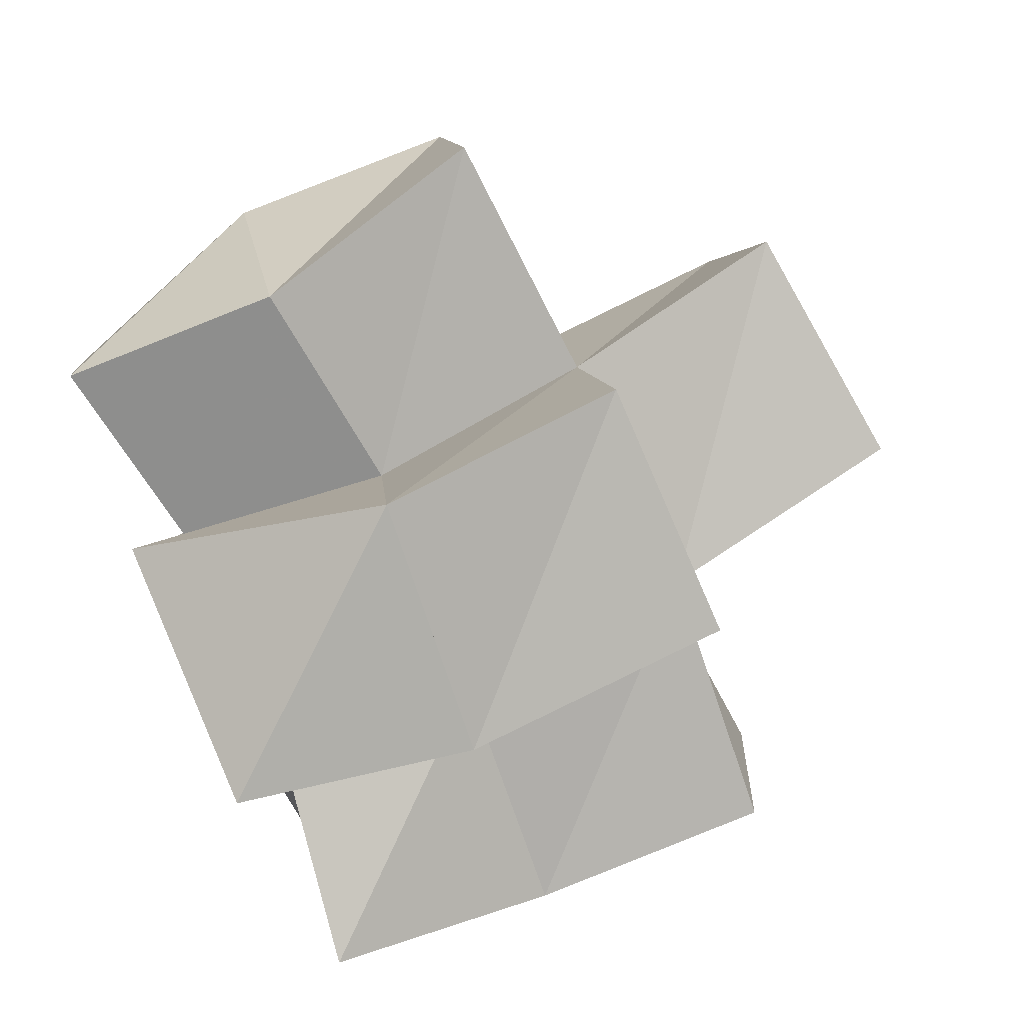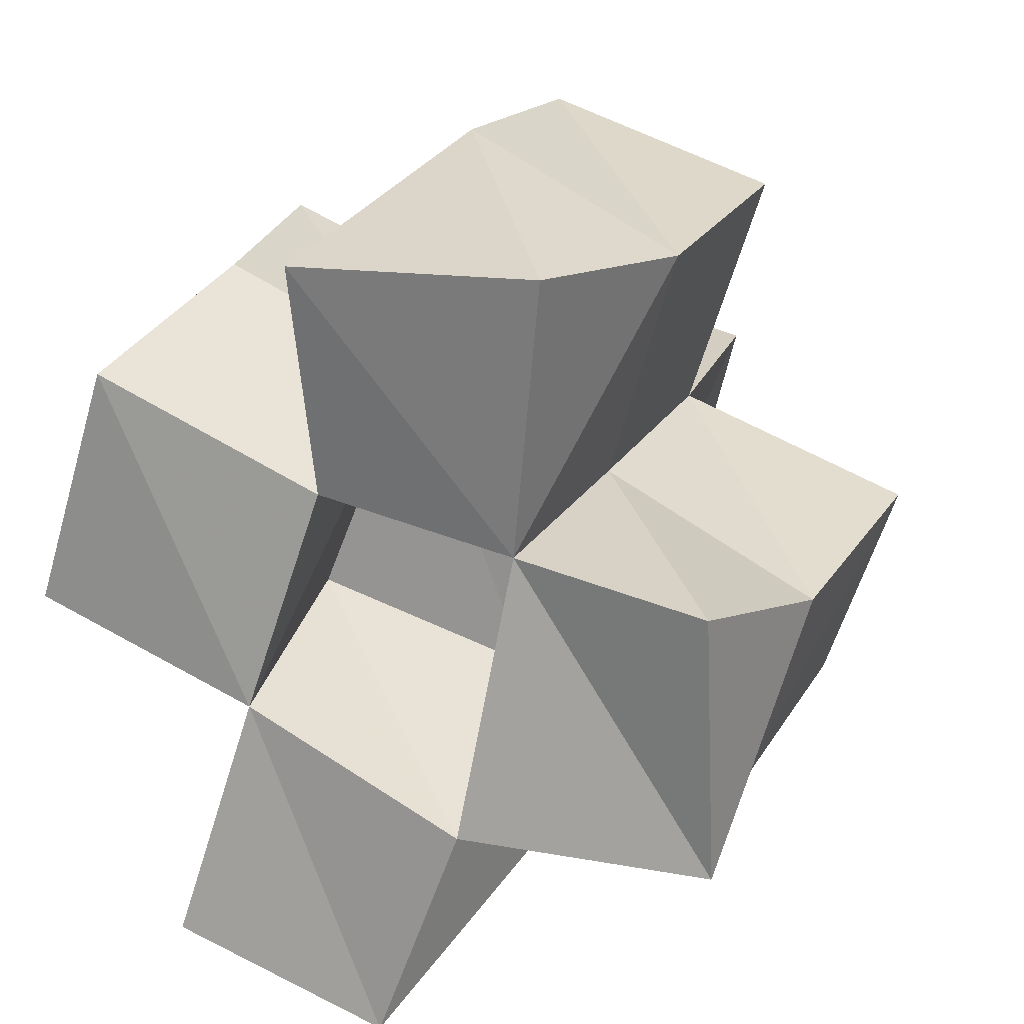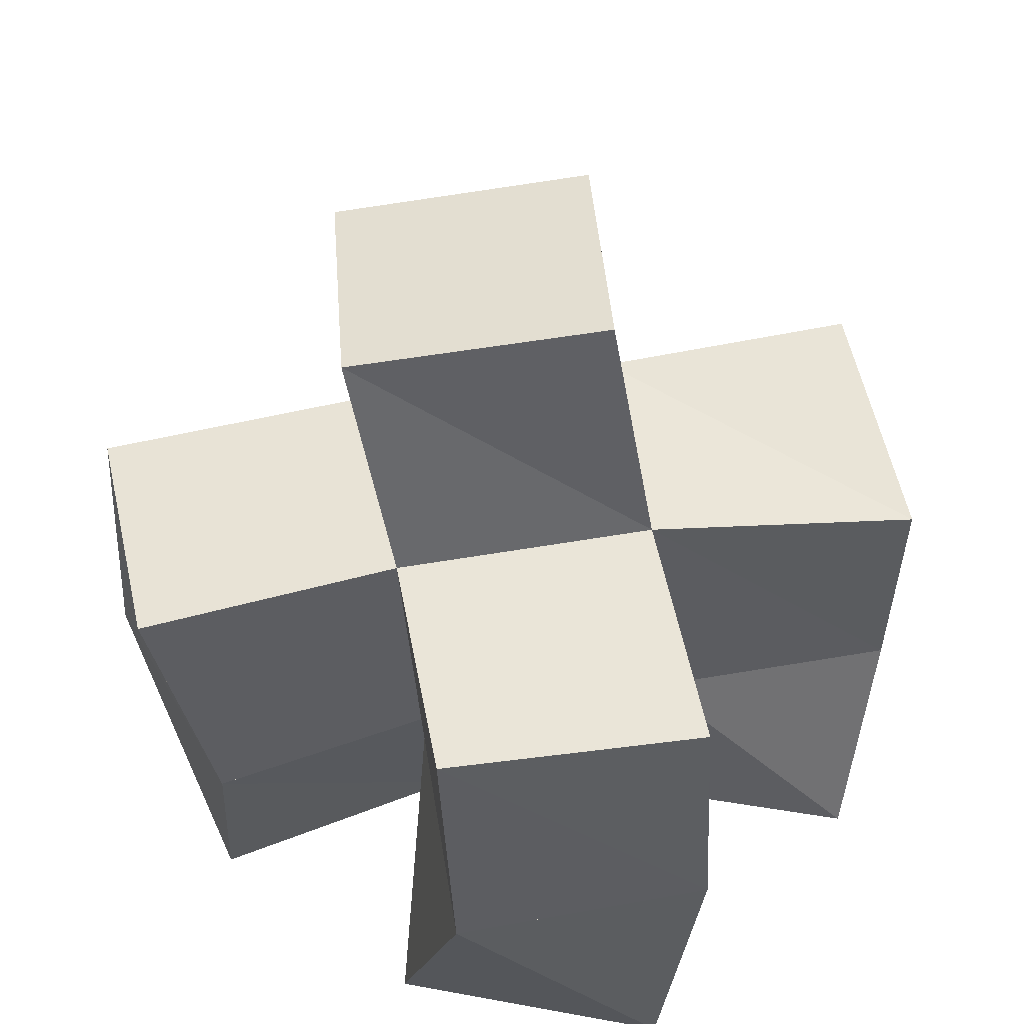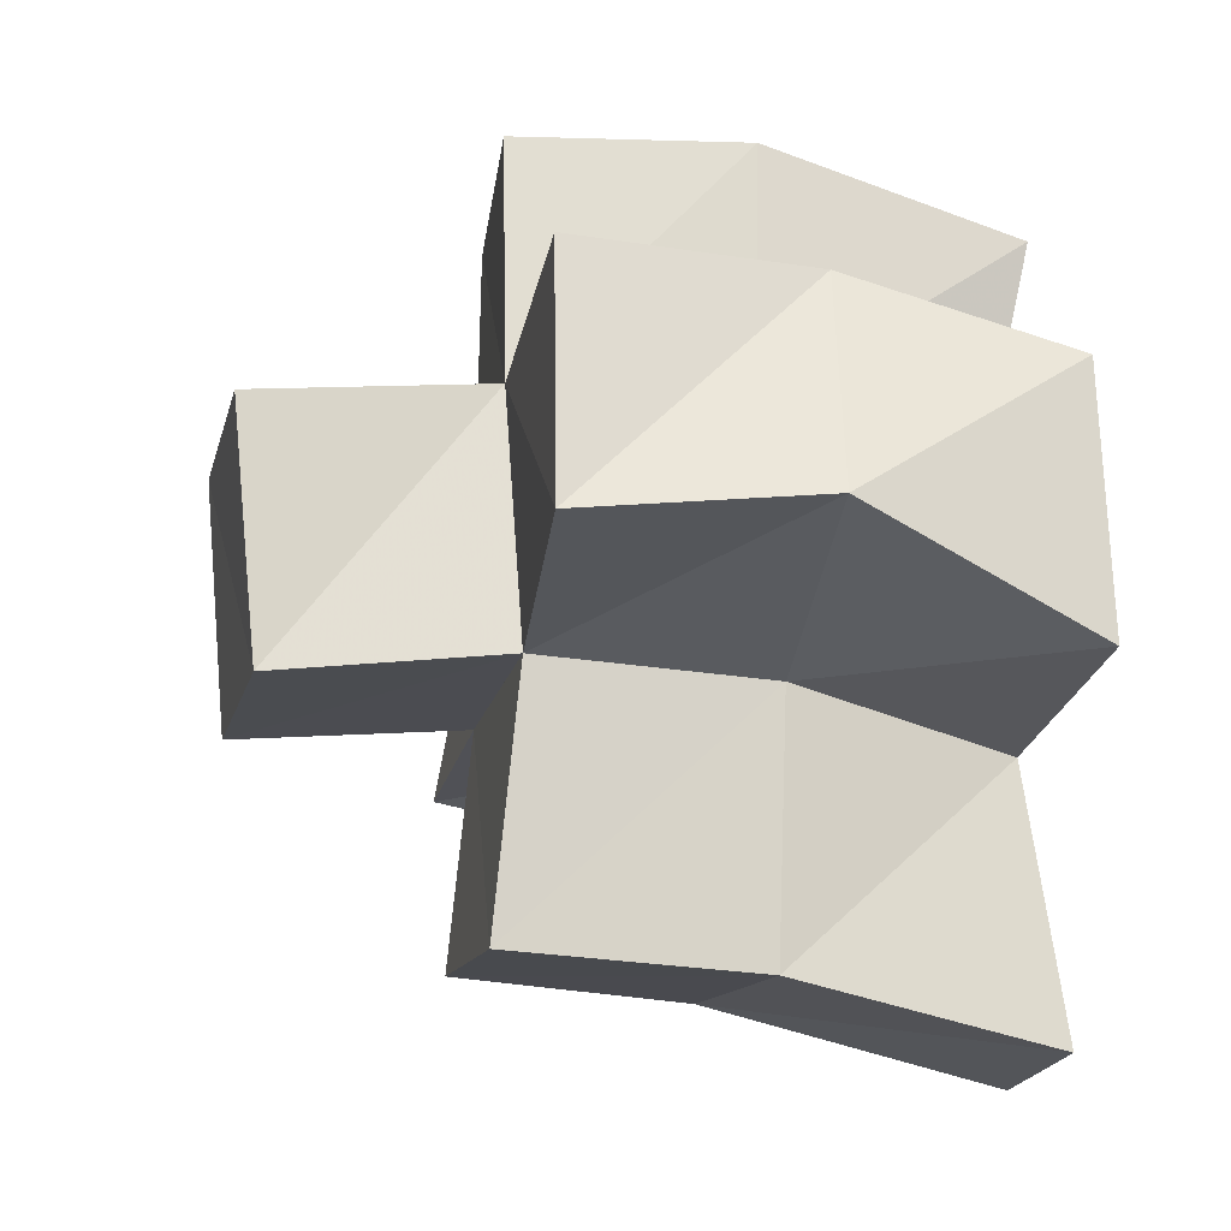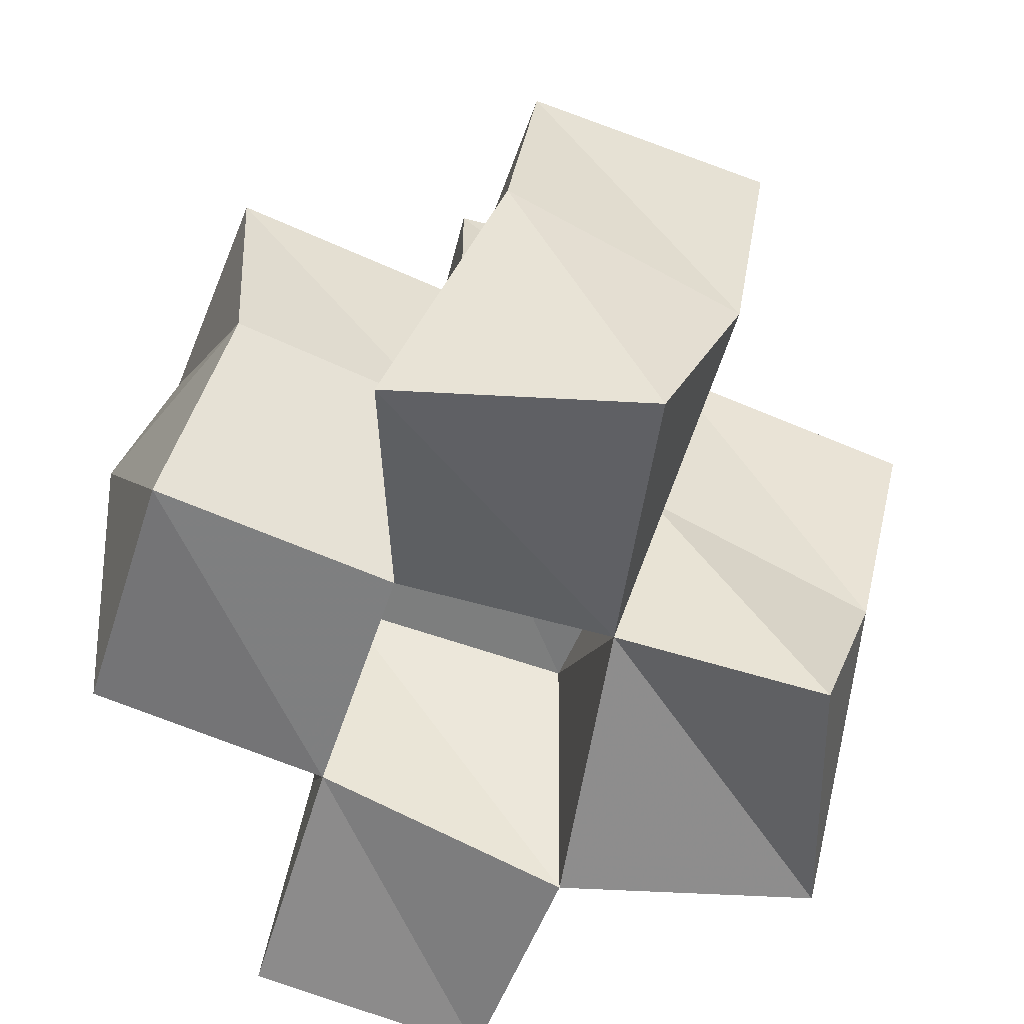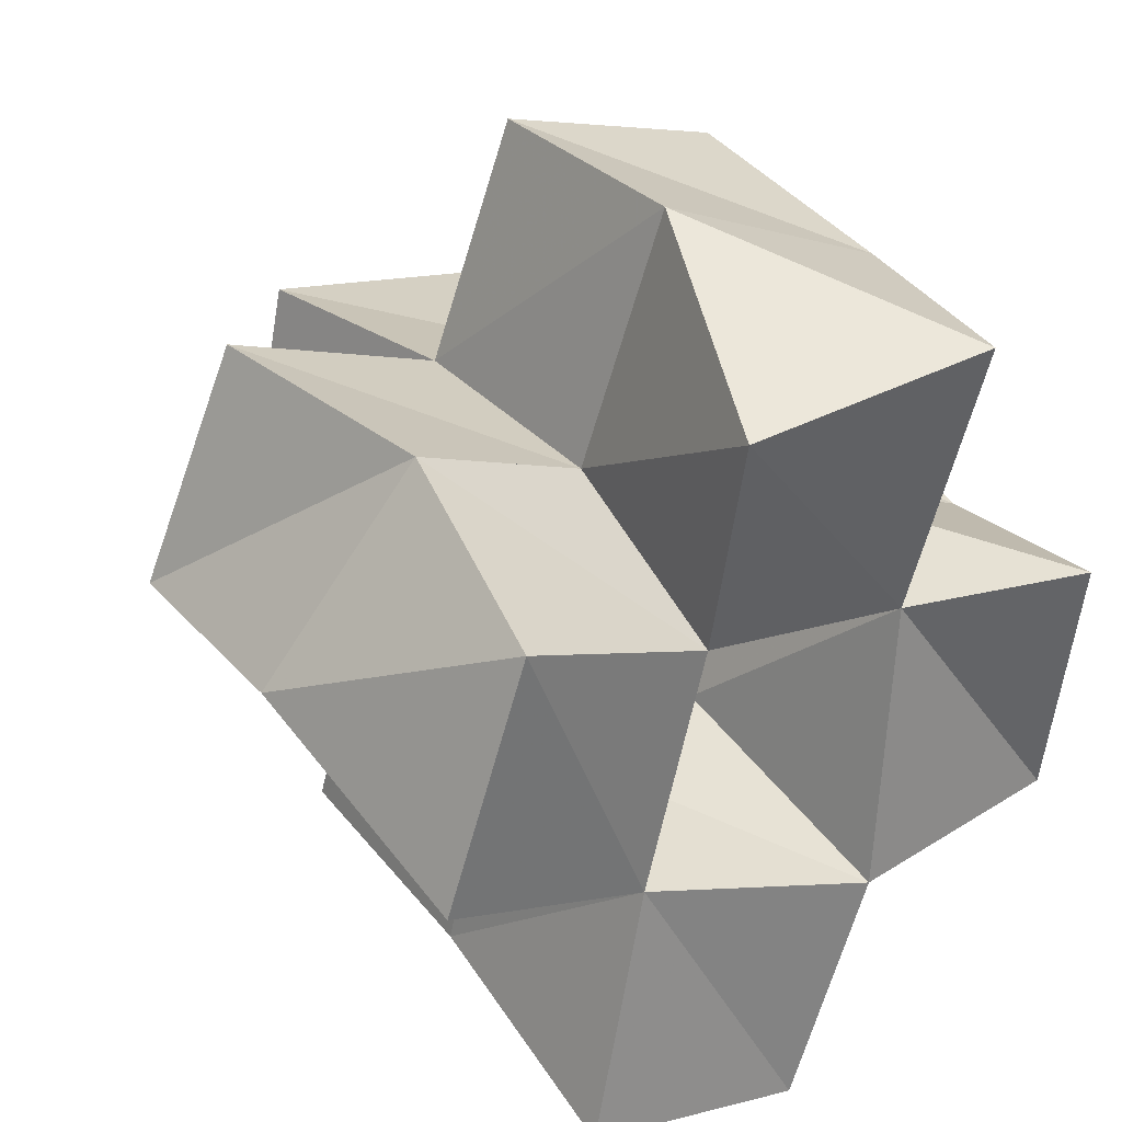
<metadata>
{"format":"obj","ext":"obj","renderer":"f3d","projection":"perspective","resolution":1024,"background":"white","views":[{"elev":79.6,"azim":66.3,"up":"+Z"},{"elev":17.7,"azim":26.0,"up":"+Z"},{"elev":44.2,"azim":9.7,"up":"+Y"},{"elev":-1.8,"azim":-96.2,"up":"+Z"},{"elev":30.8,"azim":10.8,"up":"+Z"},{"elev":33.4,"azim":-33.0,"up":"+Z"}]}
</metadata>
<code>
v -0.397 0.1003 0.9162
v -0.4069 0.1467 0.9401
v -0.3516 0.1061 0.8974
v -0.3571 0.1485 0.9108
v -0.3806 0.1 0.9657
v -0.3755 0.1438 0.9801
v -0.3362 0.1097 0.9439
v -0.3366 0.1505 0.9613
v -0.3662 0.1 0.8469
v -0.3671 0.1513 0.8608
v -0.319 0.1002 0.8345
v -0.3133 0.1586 0.8507
v -0.3014 0.1012 0.8802
v -0.3102 0.1497 0.8989
v -0.2925 0.1084 0.9376
v -0.2912 0.1499 0.9439
v -0.3365 0.1 0.9917
v -0.3209 0.1476 1.012
v -0.2832 0.1 0.9942
v -0.2747 0.1448 0.991
v -0.2508 0.1092 0.8787
v -0.2635 0.1564 0.876
v -0.2501 0.1023 0.9337
v -0.2457 0.1477 0.9239
v -0.4066 0.1931 0.9373
v -0.3594 0.1945 0.9156
v -0.3874 0.1916 0.9838
v -0.3408 0.1963 0.964
v -0.369 0.2008 0.8658
v -0.3206 0.2058 0.857
v -0.3088 0.1999 0.9021
v -0.2935 0.1988 0.9478
v -0.3239 0.1954 1.012
v -0.2763 0.1964 0.9966
v -0.262 0.2052 0.8871
v -0.2436 0.1952 0.9326
v -0.3624 0.2404 0.9124
v -0.314 0.2467 0.9003
v -0.3501 0.244 0.9614
v -0.302 0.2497 0.9493
f 1 2 4
f 3 1 4
f 2 6 8
f 4 2 8
f 6 5 7
f 8 6 7
f 5 1 3
f 7 5 3
f 8 7 3
f 4 8 3
f 2 1 5
f 6 2 5
f 9 10 12
f 11 9 12
f 10 4 14
f 12 10 14
f 4 3 13
f 14 4 13
f 3 9 11
f 13 3 11
f 14 13 11
f 12 14 11
f 10 9 3
f 4 10 3
f 7 8 16
f 15 7 16
f 8 18 20
f 16 8 20
f 18 17 19
f 20 18 19
f 17 7 15
f 19 17 15
f 20 19 15
f 16 20 15
f 8 7 17
f 18 8 17
f 13 14 22
f 21 13 22
f 14 16 24
f 22 14 24
f 16 15 23
f 24 16 23
f 15 13 21
f 23 15 21
f 24 23 21
f 22 24 21
f 14 13 15
f 16 14 15
f 2 25 26
f 4 2 26
f 25 27 28
f 26 25 28
f 27 6 8
f 28 27 8
f 6 2 4
f 8 6 4
f 28 8 4
f 26 28 4
f 25 2 6
f 27 25 6
f 10 29 30
f 12 10 30
f 29 26 31
f 30 29 31
f 26 4 14
f 31 26 14
f 4 10 12
f 14 4 12
f 31 14 12
f 30 31 12
f 29 10 4
f 26 29 4
f 8 28 32
f 16 8 32
f 28 33 34
f 32 28 34
f 33 18 20
f 34 33 20
f 18 8 16
f 20 18 16
f 34 20 16
f 32 34 16
f 28 8 18
f 33 28 18
f 14 31 35
f 22 14 35
f 31 32 36
f 35 31 36
f 32 16 24
f 36 32 24
f 16 14 22
f 24 16 22
f 36 24 22
f 35 36 22
f 31 14 16
f 32 31 16
f 4 26 31
f 14 4 31
f 26 28 32
f 31 26 32
f 28 8 16
f 32 28 16
f 8 4 14
f 16 8 14
f 32 16 14
f 31 32 14
f 26 4 8
f 28 26 8
f 26 37 38
f 31 26 38
f 37 39 40
f 38 37 40
f 39 28 32
f 40 39 32
f 28 26 31
f 32 28 31
f 40 32 31
f 38 40 31
f 37 26 28
f 39 37 28

</code>
